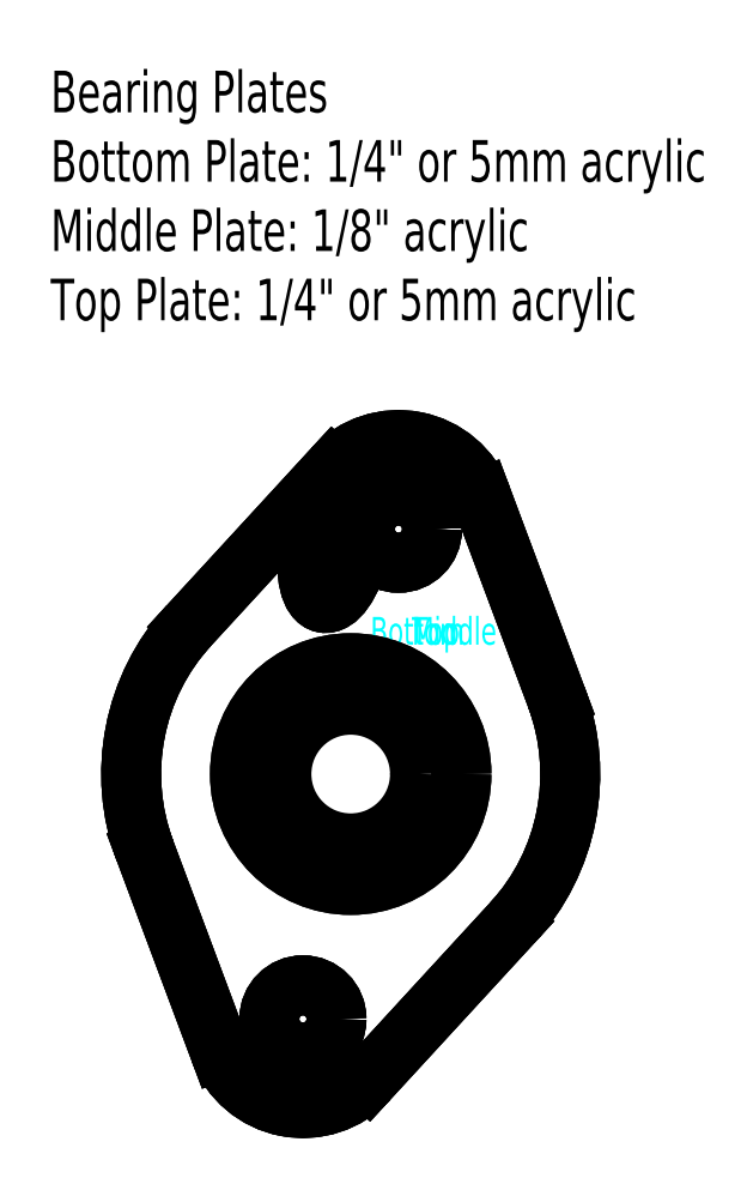
<metadata>
{"format":"dxf","ext":"dxf","renderer":"ezdxf+matplotlib","layout":"modelspace","background":"white","min_lineweight":24,"dpi":150}
</metadata>
<code>
0
SECTION
2
ENTITIES
0
ELLIPSE
8
Top Plate
10
84.38
20
84.95
30
0
11
0.7666
21
3.926
31
0
40
0.45
41
0
42
6.283
0
CIRCLE
8
Top Plate
10
82.13
20
51
30
0
40
2.425
0
CIRCLE
8
Top Plate
10
89.03
20
86.33
30
0
40
2.425
0
LINE
8
Top Plate
10
76.11
20
48.75
30
0
11
70.74
21
63.11
31
0
0
ARC
8
Top Plate
10
85.58
20
68.67
30
0
40
15.85
50
137.4
51
200.5
0
LINE
8
Top Plate
10
73.92
20
79.4
30
0
11
84.3
21
90.68
31
0
0
ARC
8
Top Plate
10
89.03
20
86.33
30
0
40
6.425
50
20.53
51
137.4
0
LINE
8
Top Plate
10
95.05
20
88.59
30
0
11
100.4
21
74.22
31
0
0
ARC
8
Top Plate
10
85.58
20
68.67
30
0
40
15.85
50
317.4
51
20.53
0
LINE
8
Top Plate
10
97.24
20
57.93
30
0
11
86.86
21
46.65
31
0
0
ARC
8
Top Plate
10
82.13
20
51
30
0
40
6.425
50
200.5
51
317.4
0
ELLIPSE
8
Bottom Plate
10
84.38
20
84.95
30
0
11
0.7666
21
3.926
31
0
40
0.45
41
0
42
6.283
0
CIRCLE
8
Bottom Plate
10
82.13
20
51
30
0
40
2.425
0
CIRCLE
8
Bottom Plate
10
89.03
20
86.33
30
0
40
2.425
0
LINE
8
Bottom Plate
10
76.11
20
48.75
30
0
11
70.74
21
63.11
31
0
0
ARC
8
Bottom Plate
10
85.58
20
68.67
30
0
40
15.85
50
137.4
51
200.5
0
LINE
8
Bottom Plate
10
73.92
20
79.4
30
0
11
84.3
21
90.68
31
0
0
ARC
8
Bottom Plate
10
89.03
20
86.33
30
0
40
6.425
50
20.53
51
137.4
0
LINE
8
Bottom Plate
10
95.05
20
88.59
30
0
11
100.4
21
74.22
31
0
0
ARC
8
Bottom Plate
10
85.58
20
68.67
30
0
40
15.85
50
317.4
51
20.53
0
LINE
8
Bottom Plate
10
97.24
20
57.93
30
0
11
86.86
21
46.65
31
0
0
ARC
8
Bottom Plate
10
82.13
20
51
30
0
40
6.425
50
200.5
51
317.4
0
CIRCLE
8
Bottom Plate
10
85.58
20
68.67
30
0
40
8
0
MTEXT
8
Top Text
10
90
20
80
30
0
40
2
41
100
71
1
72
2
1
Top
7
standard
50
0
73
0
44
1
0
MTEXT
8
Bottom Text
10
87
20
80
30
0
40
2
41
100
71
1
72
2
1
Bottom
7
standard
50
0
73
0
44
1
0
ELLIPSE
8
Middle Layer
10
84.38
20
84.95
30
0
11
0.7666
21
3.926
31
0
40
0.45
41
0
42
6.283
0
CIRCLE
8
Middle Layer
10
82.13
20
51
30
0
40
2.425
0
CIRCLE
8
Middle Layer
10
89.03
20
86.33
30
0
40
2.425
0
LINE
8
Middle Layer
10
76.11
20
48.75
30
0
11
70.74
21
63.11
31
0
0
ARC
8
Middle Layer
10
85.58
20
68.67
30
0
40
15.85
50
137.4
51
200.5
0
LINE
8
Middle Layer
10
73.92
20
79.4
30
0
11
84.3
21
90.68
31
0
0
ARC
8
Middle Layer
10
89.03
20
86.33
30
0
40
6.425
50
20.53
51
137.4
0
LINE
8
Middle Layer
10
95.05
20
88.59
30
0
11
100.4
21
74.22
31
0
0
ARC
8
Middle Layer
10
85.58
20
68.67
30
0
40
15.85
50
317.4
51
20.53
0
LINE
8
Middle Layer
10
97.24
20
57.93
30
0
11
86.86
21
46.65
31
0
0
ARC
8
Middle Layer
10
82.13
20
51
30
0
40
6.425
50
200.5
51
317.4
0
CIRCLE
8
Middle Layer
10
85.58
20
68.67
30
0
40
8
0
MTEXT
8
Middle Text
10
90
20
80
30
0
40
2
41
100
71
1
72
2
1
Middle
7
standard
50
0
73
0
44
1
0
MTEXT
8
Notes
10
63.92
20
119.4
30
0
40
3
41
100
71
1
72
2
1
Bearing\~Plates\PBottom\~Plate:\~1/4"\~or\~5mm\~acrylic\PMiddle\~Plate:\~1/8"\~acrylic\PTop\~Plate:\~1/4"\~or\~5mm\~acrylic
7
standard
50
0
73
0
44
1
0
CIRCLE
8
Top Plate
10
85.58
20
68.67
30
0
40
5
0
ENDSEC
0
EOF

</code>
